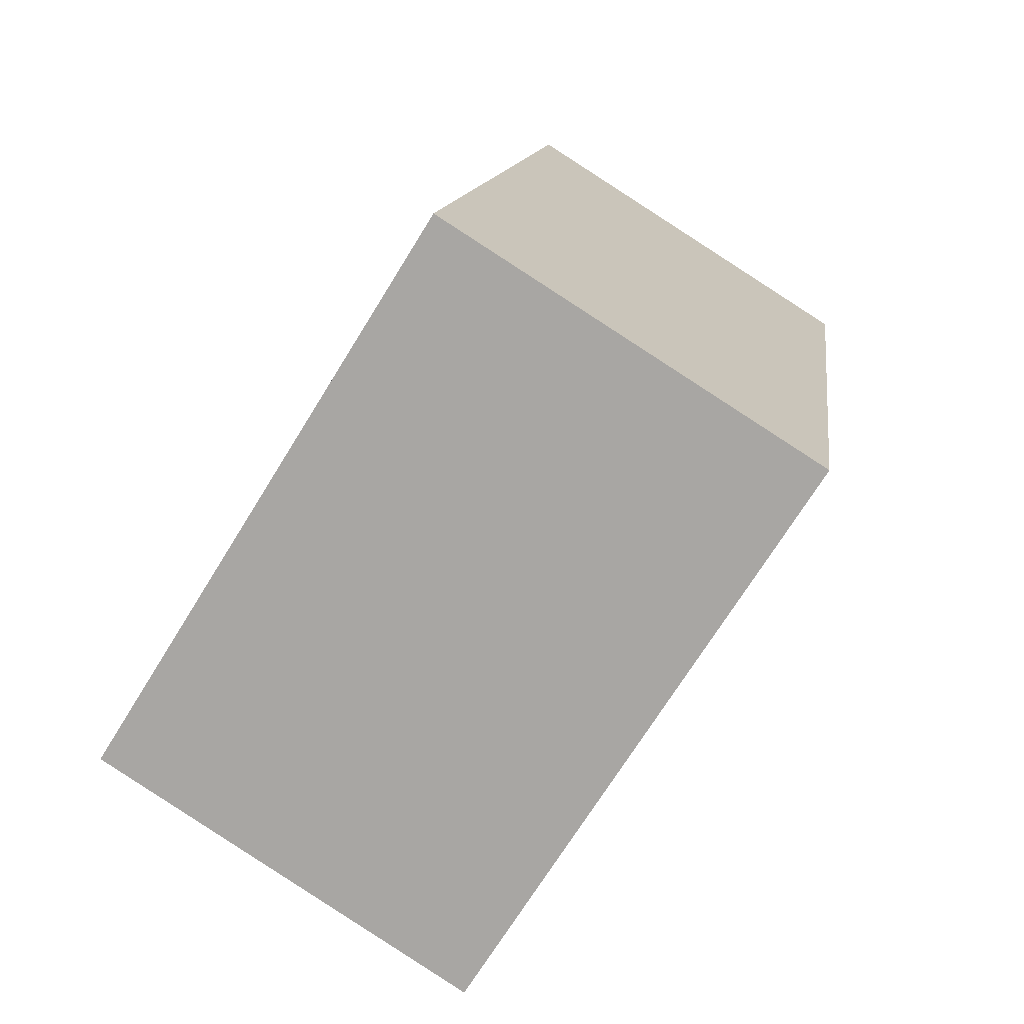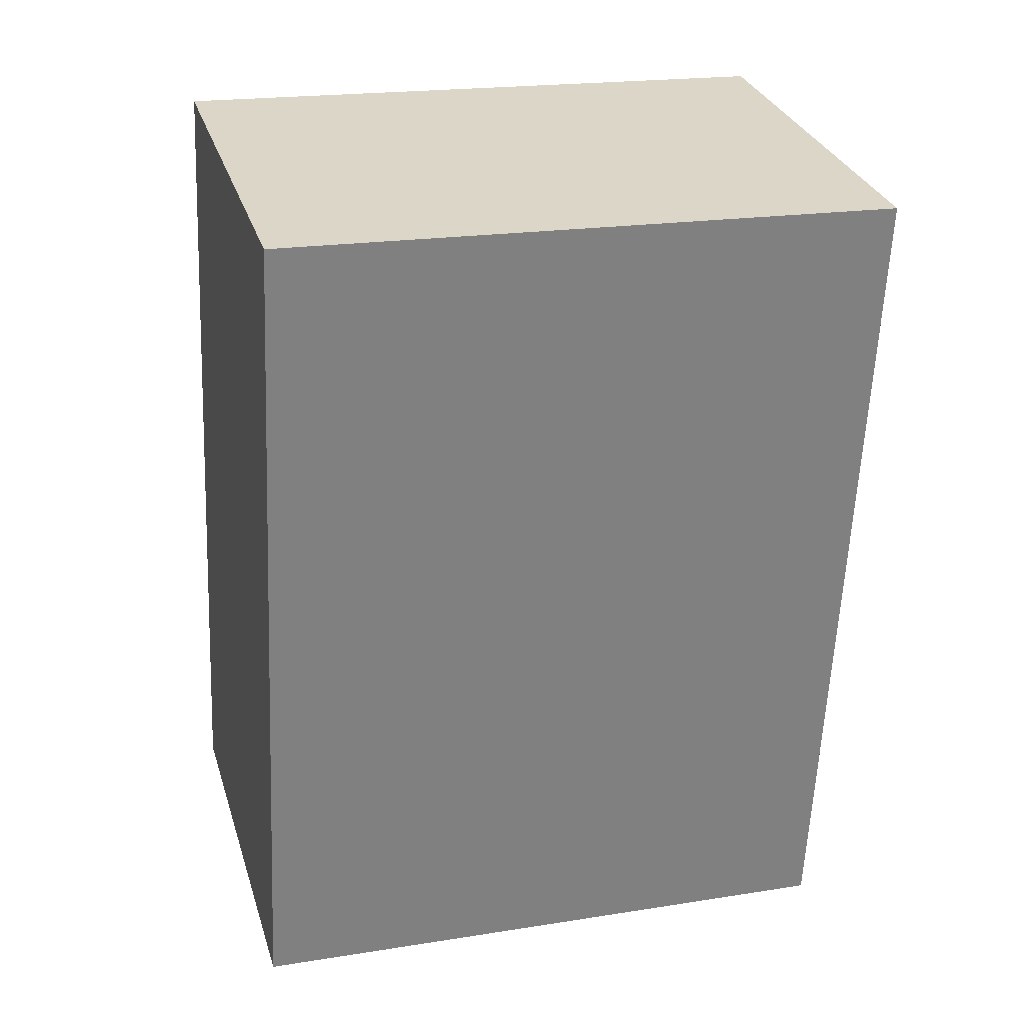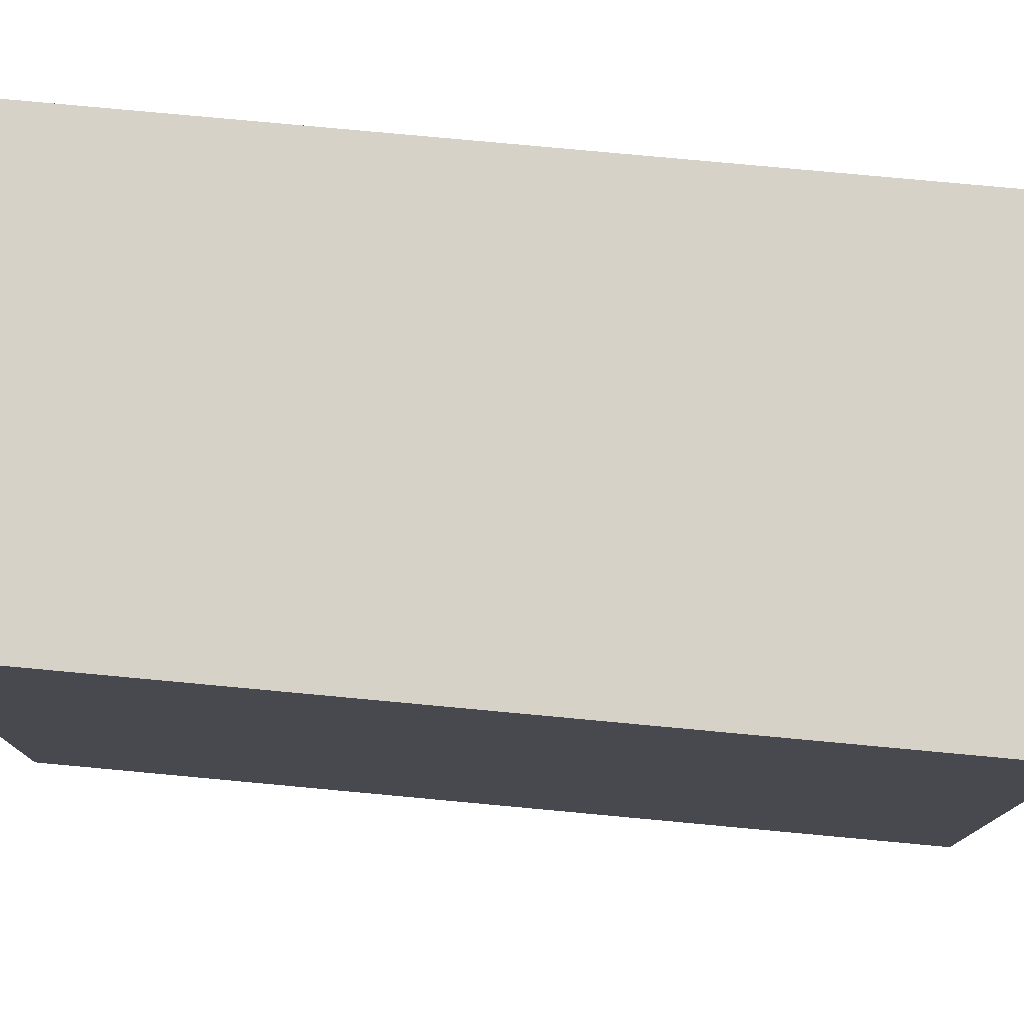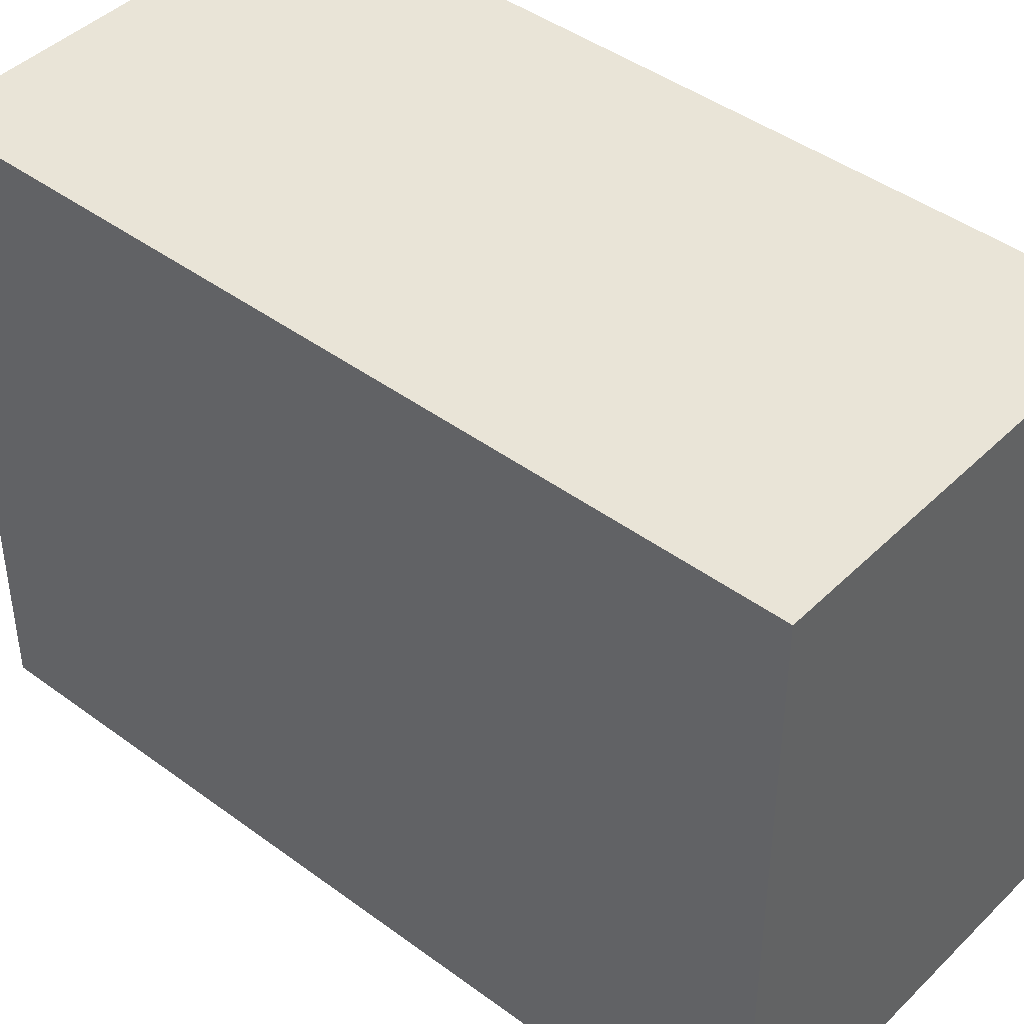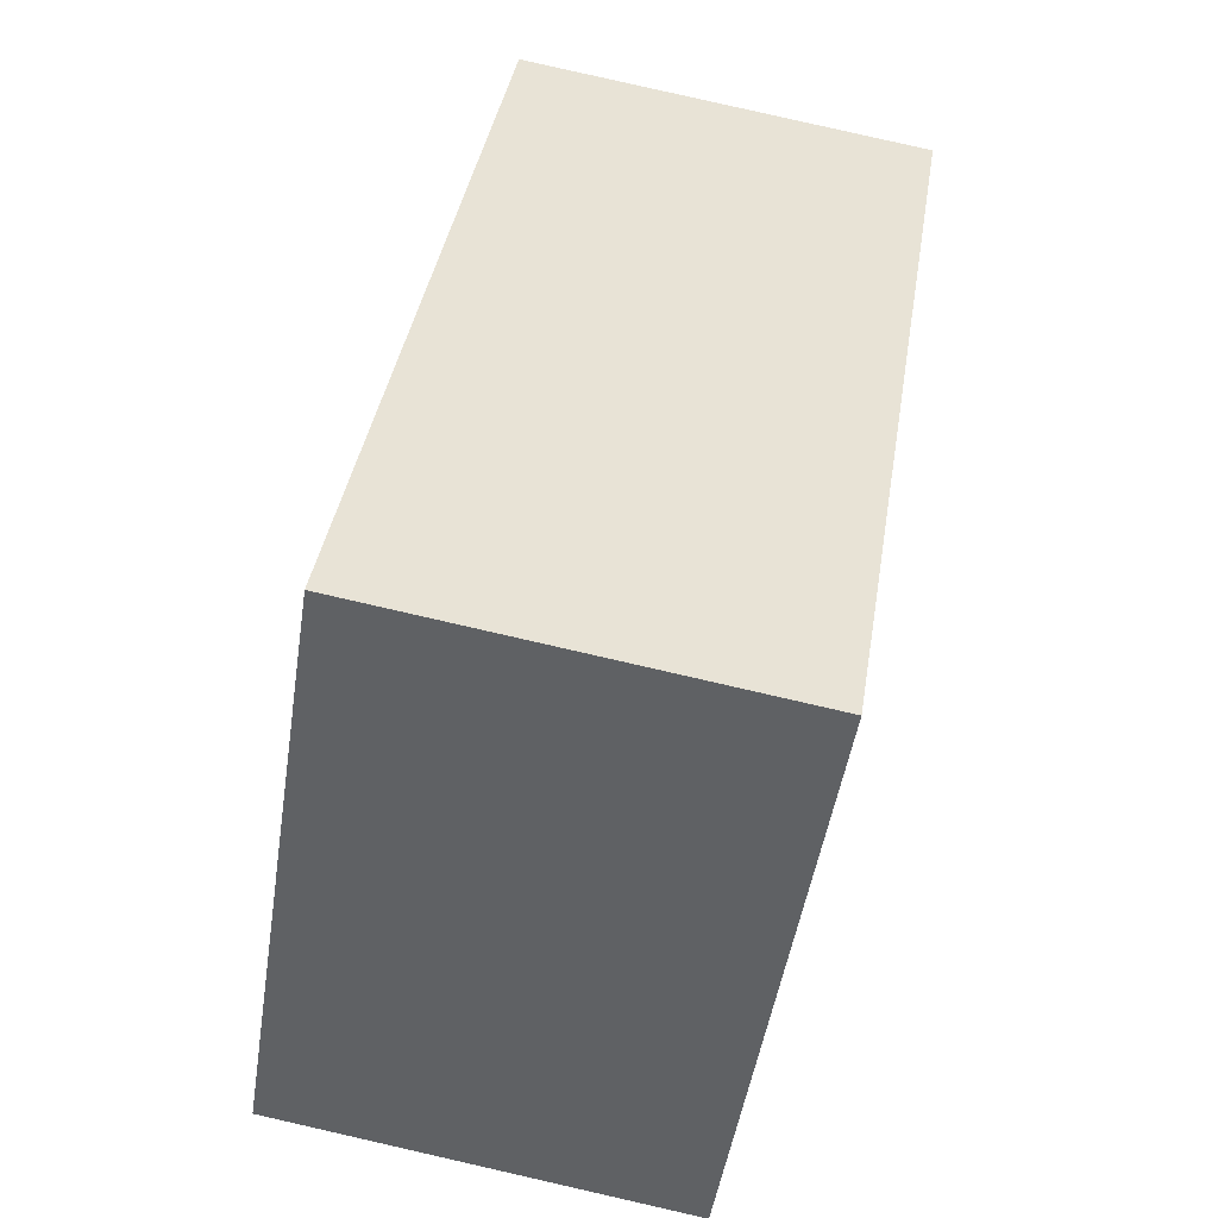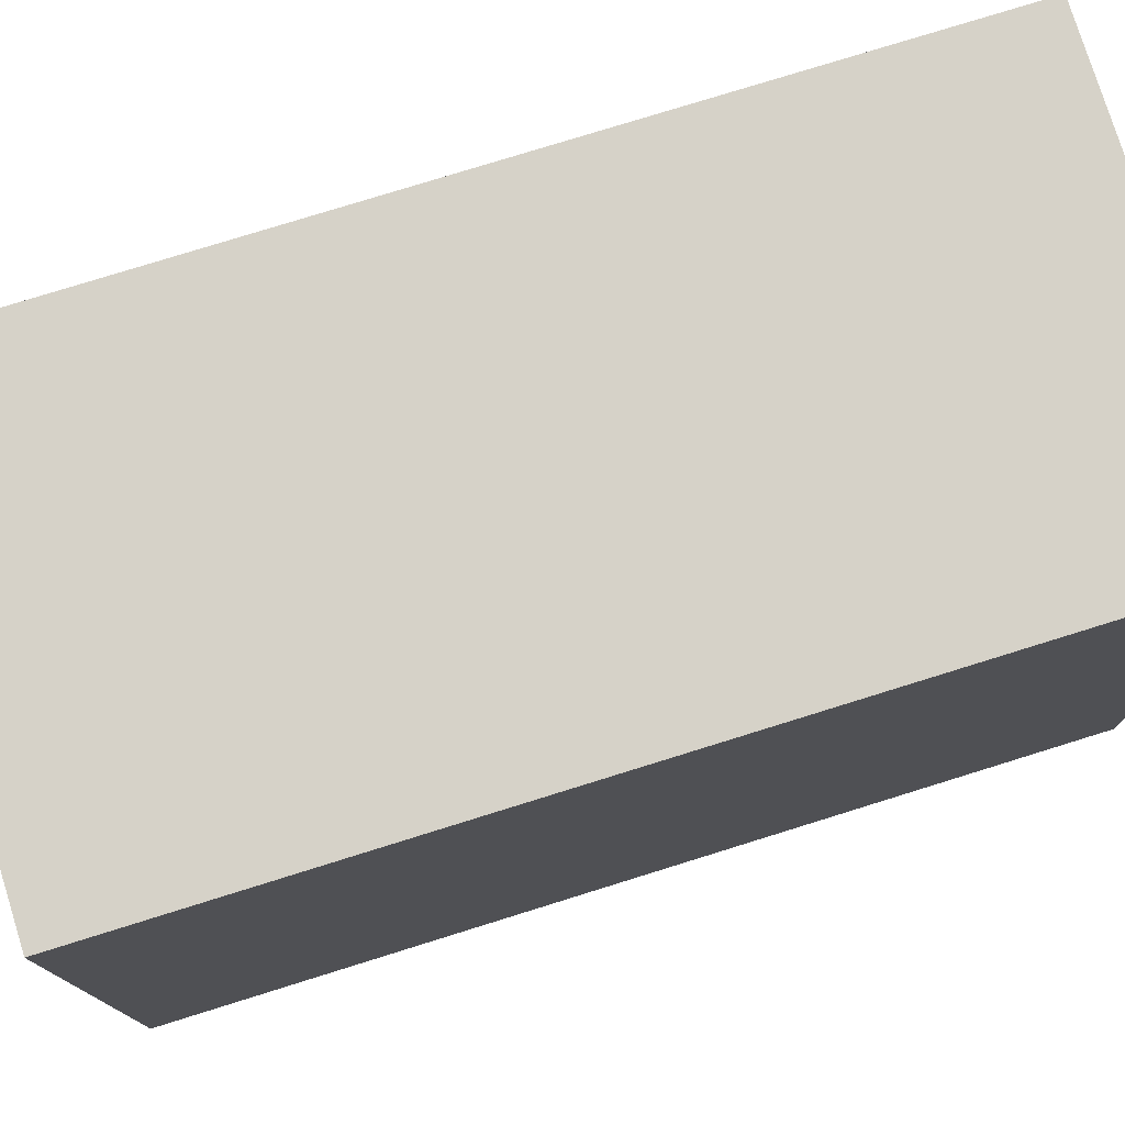
<metadata>
{"format":"obj","ext":"obj","renderer":"f3d","projection":"perspective","resolution":1024,"background":"white","views":[{"elev":-71.1,"azim":-31.7,"up":"+Z"},{"elev":20.3,"azim":73.8,"up":"+Z"},{"elev":78.1,"azim":-75.4,"up":"+Y"},{"elev":43.5,"azim":140.4,"up":"+Y"},{"elev":-49.0,"azim":-8.8,"up":"+Z"},{"elev":77.5,"azim":82.0,"up":"+Y"}]}
</metadata>
<code>
v  0.675 3.098 4.123
v  2.048 3.098 -0.335
v  0 3.098 1.897e-16
v  2.723 3.098 3.788
v  2.048 2.051e-17 -0.335
v  0 0 0
v  0.675 -2.525e-16 4.123
v  2.723 -2.319e-16 3.788
g defaultobject
f 1 2 3
f 2 1 4
f 5 3 2
f 3 5 6
f 6 1 3
f 1 6 7
f 7 4 1
f 4 7 8
f 8 2 4
f 2 8 5
f 5 7 6
f 7 5 8

</code>
